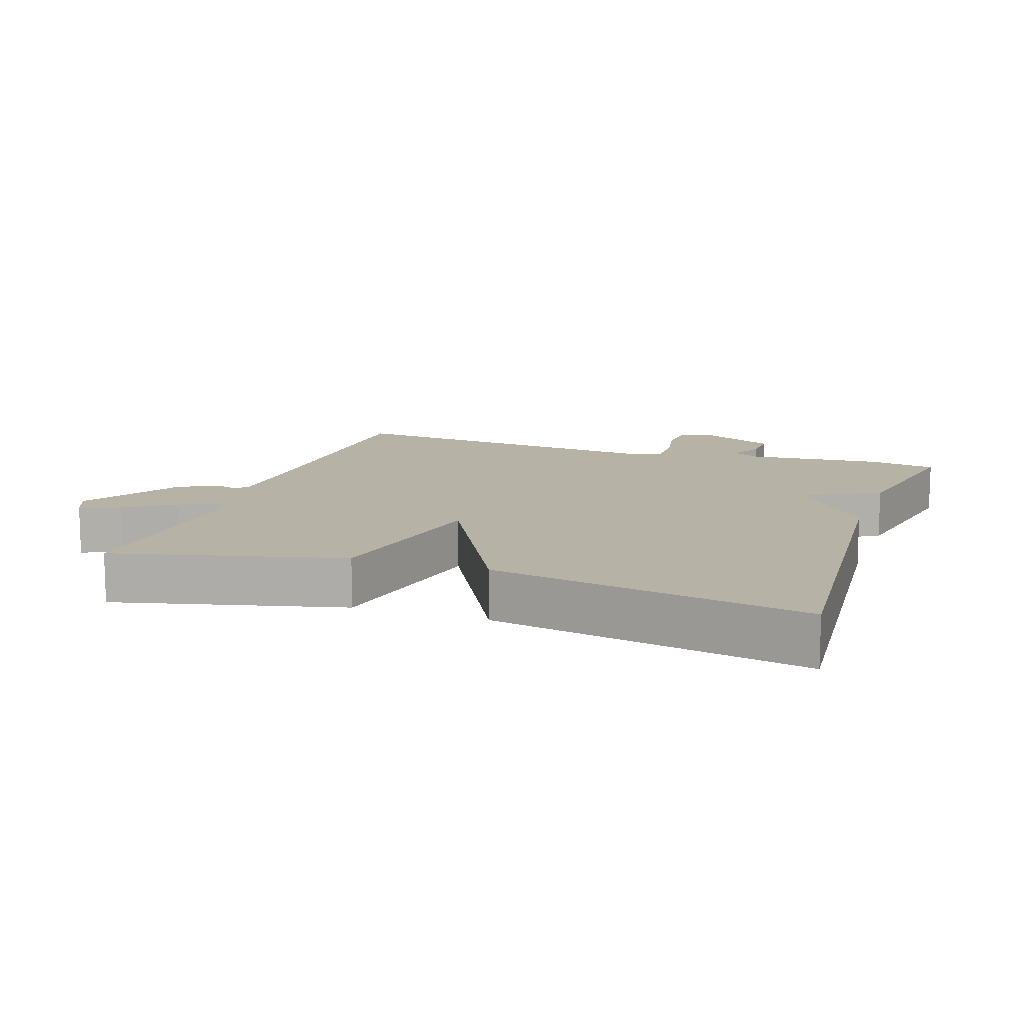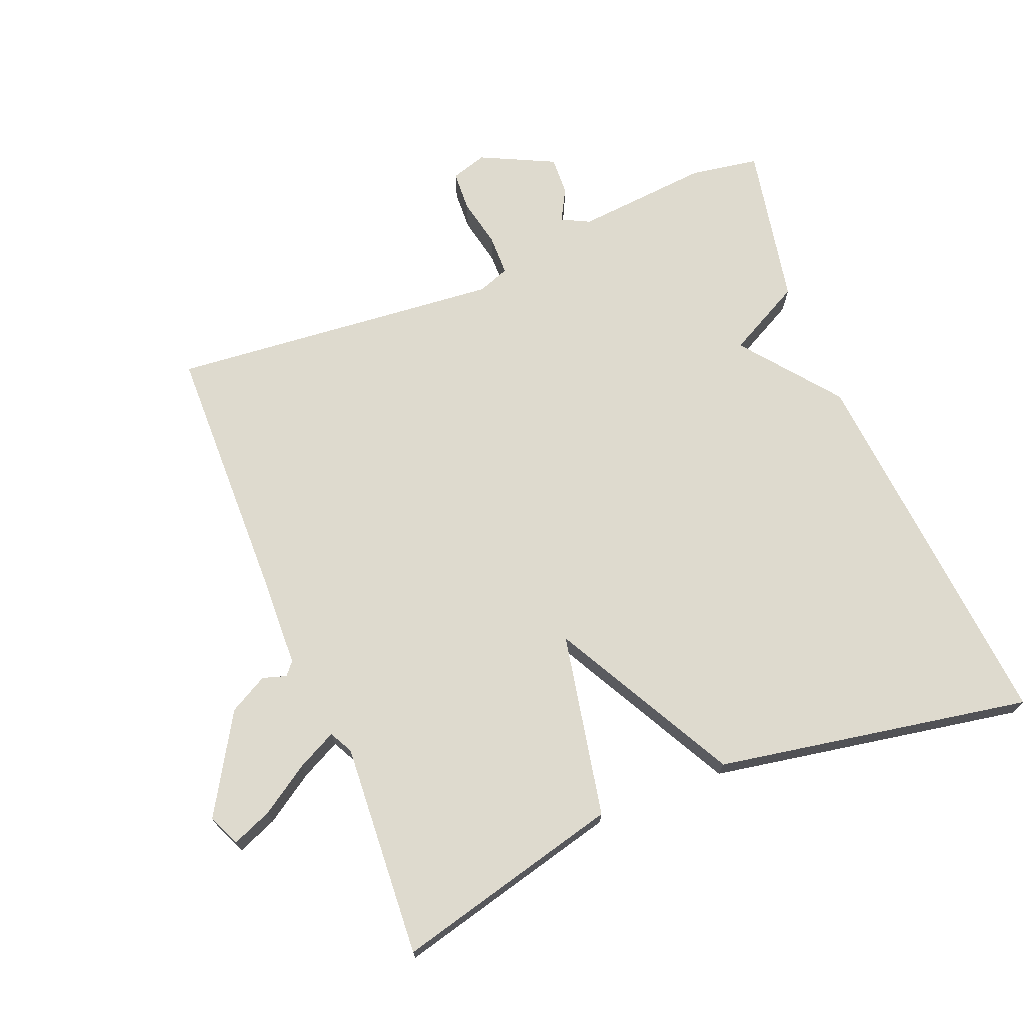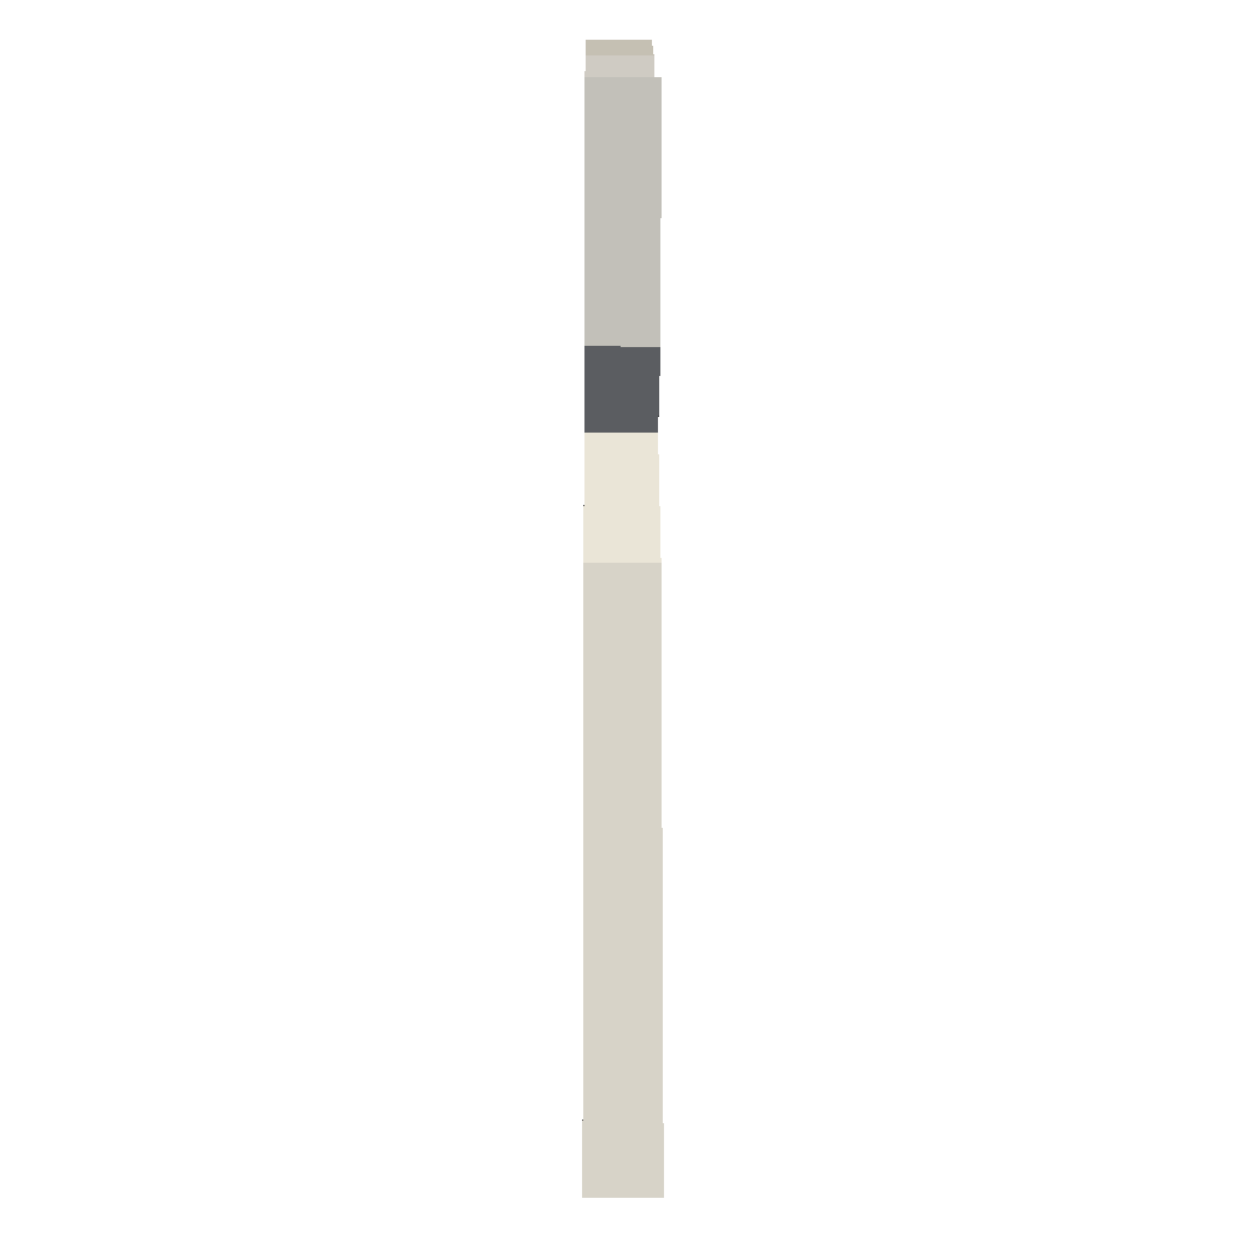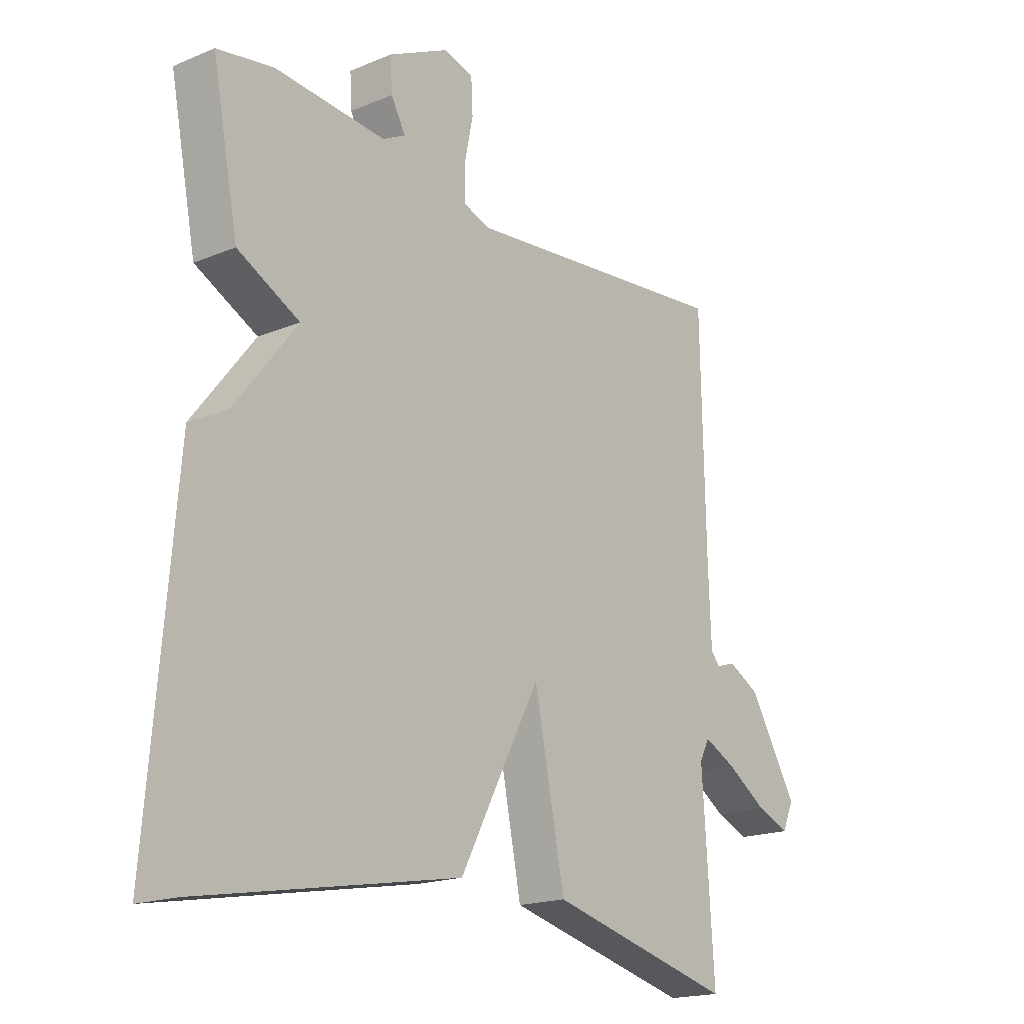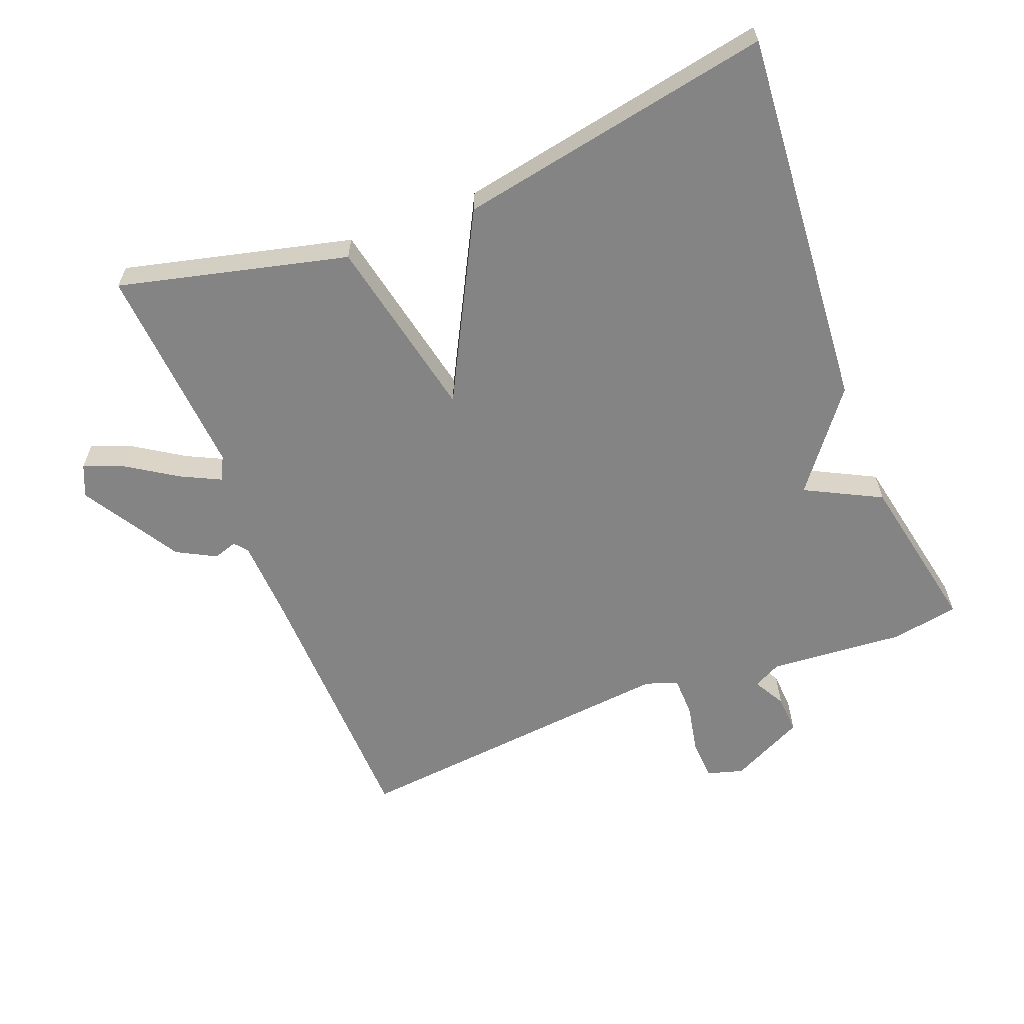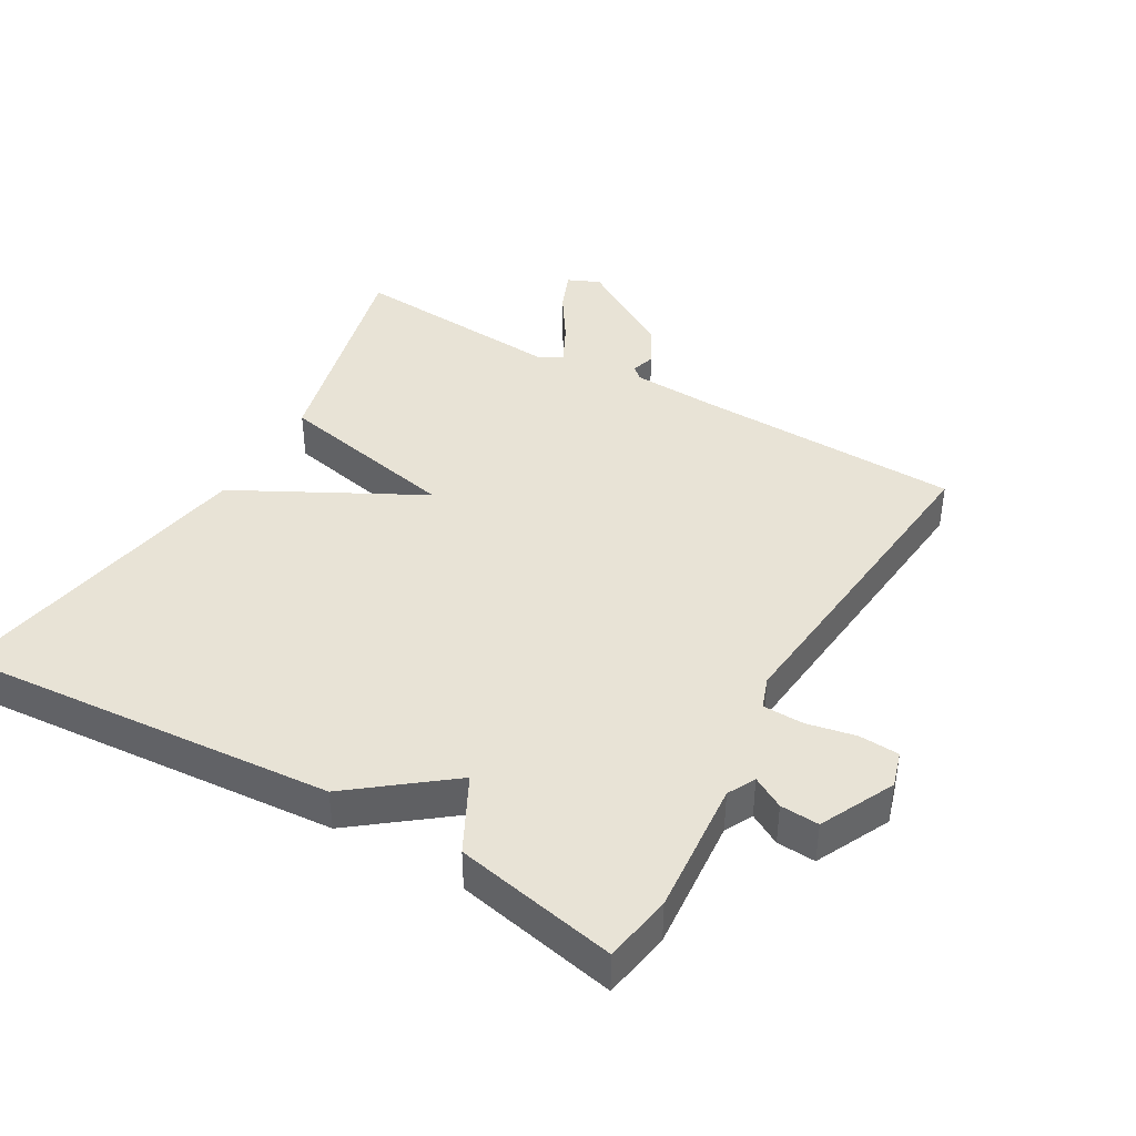
<metadata>
{"format":"obj","ext":"obj","renderer":"f3d","projection":"perspective","resolution":1024,"background":"white","views":[{"elev":12.3,"azim":-161.1,"up":"+Y"},{"elev":71.3,"azim":157.9,"up":"+Y"},{"elev":-7.9,"azim":-90.5,"up":"+Z"},{"elev":-18.3,"azim":-51.4,"up":"+Z"},{"elev":-61.4,"azim":-158.4,"up":"+Y"},{"elev":41.7,"azim":-59.8,"up":"+Y"}]}
</metadata>
<code>
v 0.5 0.07 -0.5
v 0.164 0.07 -0.416
v 0.109 0.07 -0.144
v -0.036 0.07 -0.416
v -0.5 0.07 -0.5
v -0.453 0.07 0.061
v -0.342 0.07 0.203
v -0.453 0.07 0.261
v -0.5 0.07 0.5
v -0.4 0.07 0.517
v -0.201 0.07 0.5
v -0.16 0.07 0.521
v -0.186 0.07 0.568
v -0.189 0.07 0.625
v -0.08 0.07 0.678
v -0.027 0.07 0.662
v -0.024 0.07 0.603
v -0.039 0.07 0.53
v -0.038 0.07 0.47
v 0.009 0.07 0.453
v 0.5 0.07 0.5
v 0.508 0.07 0.104
v 0.513 0.07 -0.019
v 0.529 0.07 -0.038
v 0.564 0.07 -0.027
v 0.621 0.07 -0.058
v 0.708 0.07 -0.203
v 0.687 0.07 -0.25
v 0.628 0.07 -0.226
v 0.555 0.07 -0.178
v 0.497 0.07 -0.149
v 0.479 0.07 -0.184
v 0.5 0 -0.5
v 0.164 0 -0.416
v 0.109 0 -0.144
v -0.036 0 -0.416
v -0.5 0 -0.5
v -0.453 0 0.061
v -0.342 0 0.203
v -0.453 0 0.261
v -0.5 0 0.5
v -0.4 0 0.517
v -0.201 0 0.5
v -0.16 0 0.521
v -0.186 0 0.568
v -0.189 0 0.625
v -0.08 0 0.678
v -0.027 0 0.662
v -0.024 0 0.603
v -0.039 0 0.53
v -0.038 0 0.47
v 0.009 0 0.453
v 0.5 0 0.5
v 0.508 0 0.104
v 0.513 0 -0.019
v 0.529 0 -0.038
v 0.564 0 -0.027
v 0.621 0 -0.058
v 0.708 0 -0.203
v 0.687 0 -0.25
v 0.628 0 -0.226
v 0.555 0 -0.178
v 0.497 0 -0.149
v 0.479 0 -0.184
f 28 29 30
f 27 28 30
f 26 27 30
f 25 26 30
f 24 25 30
f 23 24 30 31
f 22 23 31 32
f 20 21 22 32
f 16 17 18
f 15 16 18
f 14 15 18
f 13 14 18
f 12 13 18
f 11 12 18 19
f 19 20 32
f 11 19 32
f 10 11 32
f 9 10 32
f 8 9 32
f 7 8 32
f 5 6 7
f 4 5 7
f 3 4 7
f 1 2 3
f 32 1 3
f 3 7 32
f 62 61 60
f 62 60 59
f 62 59 58
f 62 58 57
f 62 57 56
f 63 62 56 55
f 64 63 55 54
f 64 54 53 52
f 50 49 48
f 50 48 47
f 50 47 46
f 50 46 45
f 50 45 44
f 51 50 44 43
f 64 52 51
f 64 51 43
f 64 43 42
f 64 42 41
f 64 41 40
f 64 40 39
f 39 38 37
f 39 37 36
f 39 36 35
f 35 34 33
f 35 33 64
f 64 39 35
f 1 33 34 2
f 2 34 35 3
f 3 35 36 4
f 4 36 37 5
f 5 37 38 6
f 6 38 39 7
f 7 39 40 8
f 8 40 41 9
f 9 41 42 10
f 10 42 43 11
f 11 43 44 12
f 12 44 45 13
f 13 45 46 14
f 14 46 47 15
f 15 47 48 16
f 16 48 49 17
f 17 49 50 18
f 18 50 51 19
f 19 51 52 20
f 20 52 53 21
f 21 53 54 22
f 22 54 55 23
f 23 55 56 24
f 24 56 57 25
f 25 57 58 26
f 26 58 59 27
f 27 59 60 28
f 28 60 61 29
f 29 61 62 30
f 30 62 63 31
f 31 63 64 32
f 32 64 33 1

</code>
